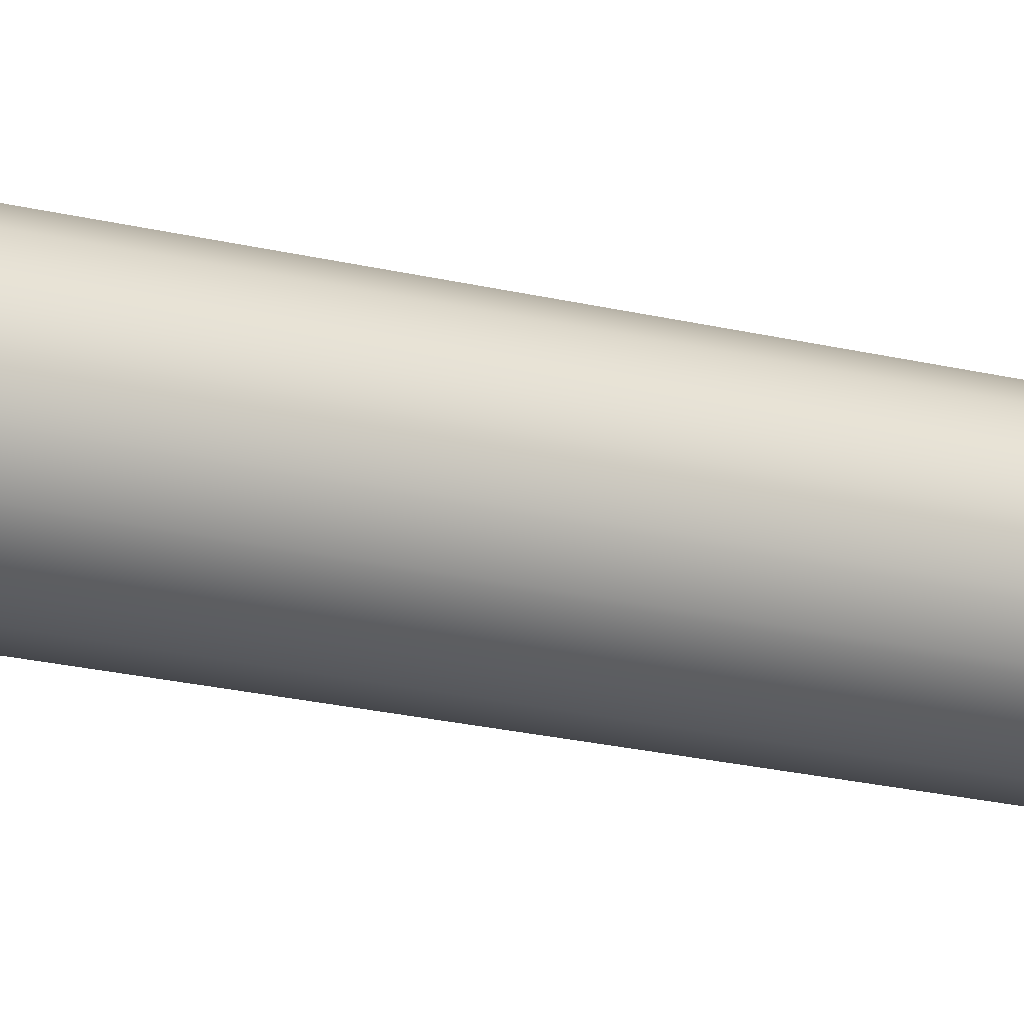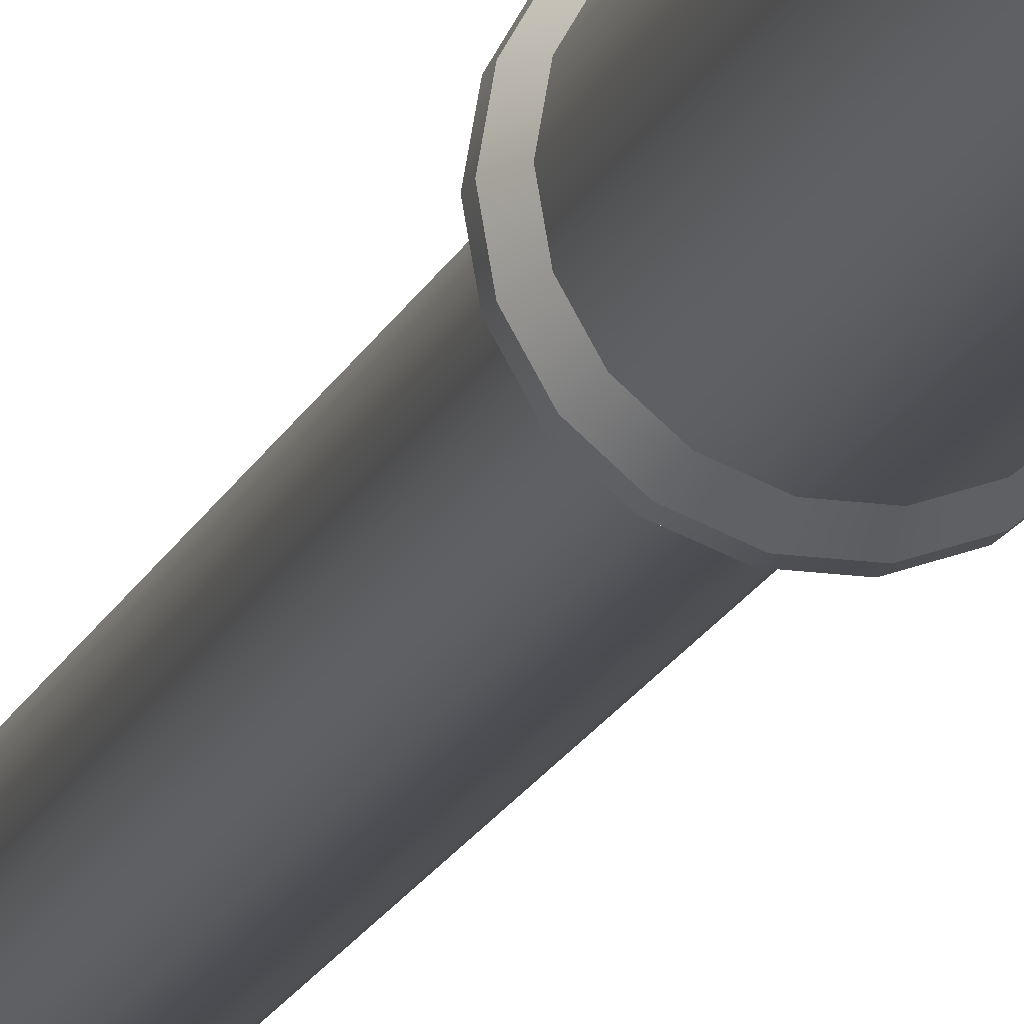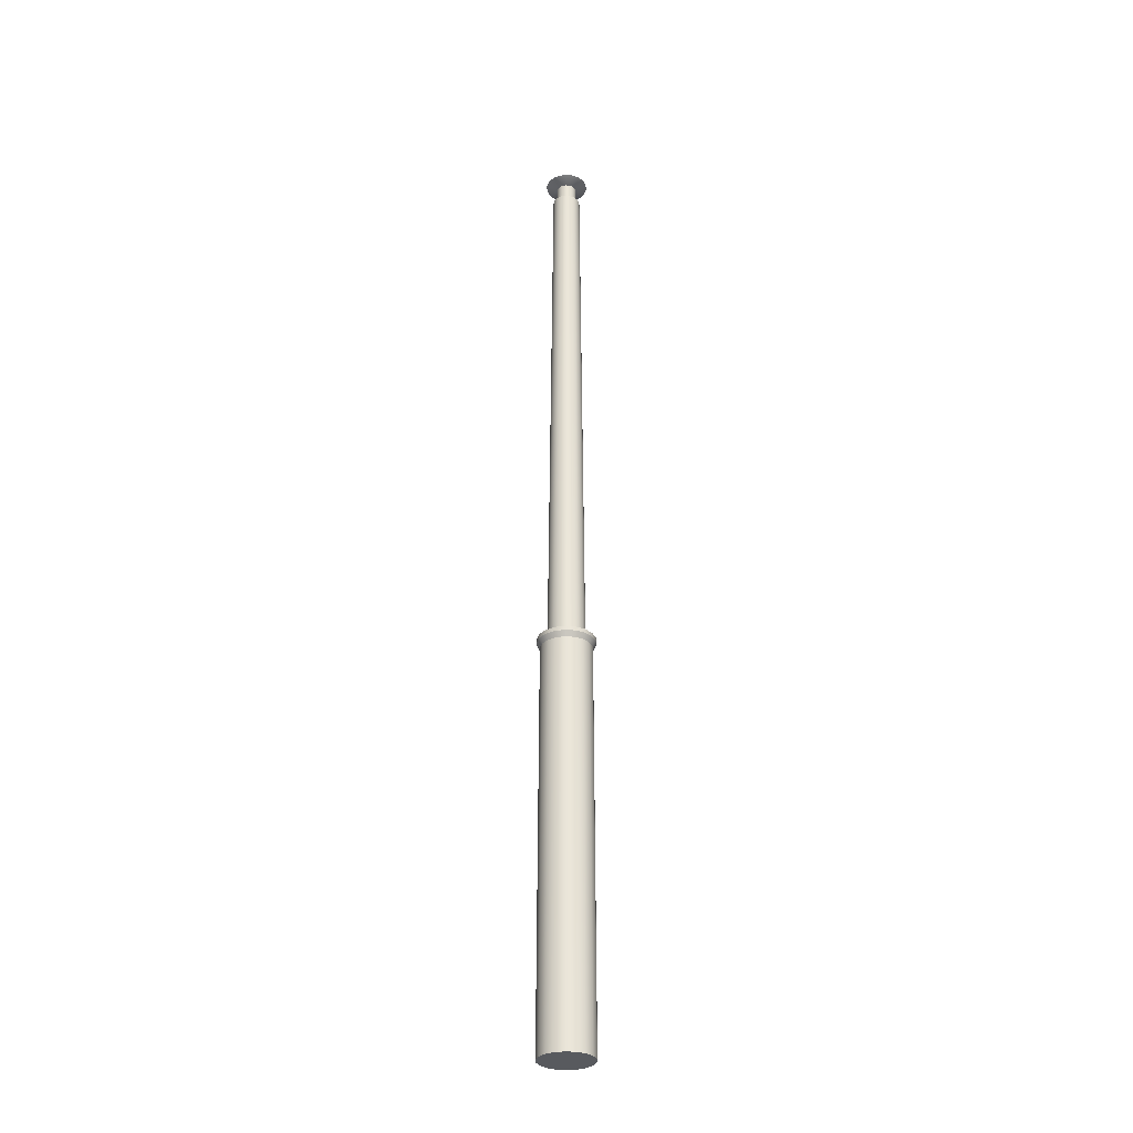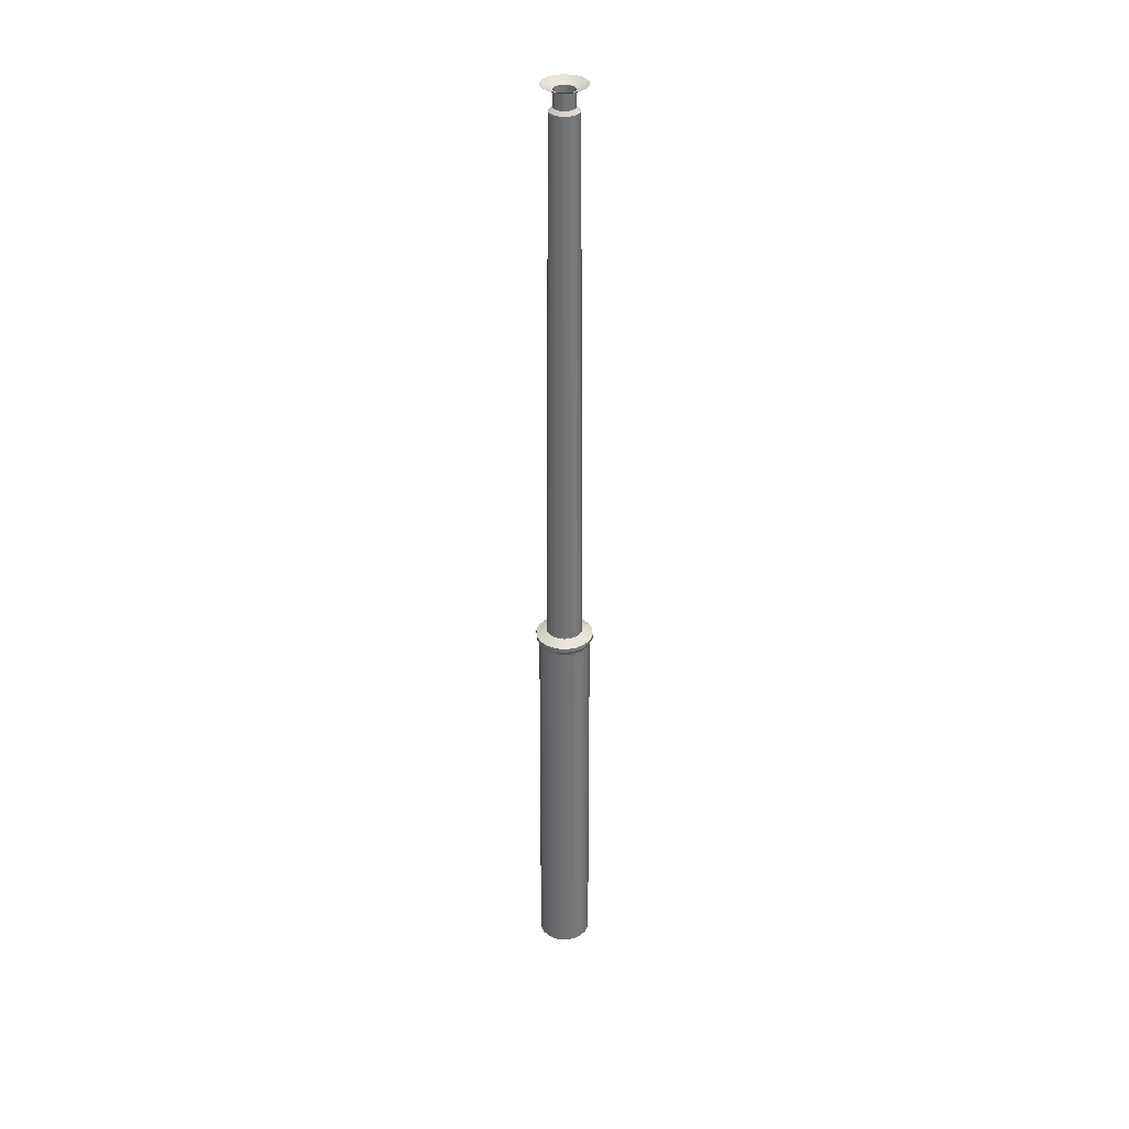
<metadata>
{"format":"obj","ext":"obj","renderer":"f3d","projection":"perspective","resolution":1024,"background":"white","views":[{"elev":-19.6,"azim":64.5,"up":"+Z"},{"elev":-16.4,"azim":-16.5,"up":"+Z"},{"elev":-31.1,"azim":-167.2,"up":"+Y"},{"elev":34.6,"azim":148.2,"up":"+Y"}]}
</metadata>
<code>
v 0 0 0
v 0.08636 0 0
v 0.08115 1.809e-18 -0.02954
v 0.06616 3.399e-18 -0.05551
v 0.04318 4.58e-18 -0.07479
v 0.015 5.208e-18 -0.08505
v 0.08115 -1.809e-18 0.02954
v 0.06616 -3.399e-18 0.05551
v 0.04318 -4.58e-18 0.07479
v 0.015 -5.208e-18 0.08505
v -0.015 -5.208e-18 0.08505
v -0.04318 -4.58e-18 0.07479
v -0.06616 -3.399e-18 0.05551
v -0.08115 -1.809e-18 0.02954
v -0.08636 7.985e-25 -1.304e-08
v -0.08115 1.809e-18 -0.02954
v -0.06616 3.399e-18 -0.05551
v -0.04318 4.58e-18 -0.07479
v -0.015 5.208e-18 -0.08505
v 0.015 5.208e-18 -0.08505
v 0.08636 0 0
v 0.08297 1.289 1.12e-09
v 0.07797 1.289 -0.02838
v 0.08115 1.809e-18 -0.02954
v 0.06356 1.289 -0.05333
v 0.06616 3.399e-18 -0.05551
v 0.04149 1.289 -0.07186
v 0.04318 4.58e-18 -0.07479
v 0.01441 1.289 -0.08171
v 0.015 5.208e-18 -0.08505
v 0.08115 -1.809e-18 0.02954
v 0.07797 1.289 0.02838
v 0.06616 -3.399e-18 0.05551
v 0.06356 1.289 0.05333
v 0.04318 -4.58e-18 0.07479
v 0.04149 1.289 0.07186
v 0.015 -5.208e-18 0.08505
v 0.01441 1.289 0.08171
v -0.015 -5.208e-18 0.08505
v -0.01441 1.289 0.08171
v -0.04318 -4.58e-18 0.07479
v -0.04149 1.289 0.07186
v -0.06616 -3.399e-18 0.05551
v -0.06356 1.289 0.05333
v -0.08115 -1.809e-18 0.02954
v -0.07797 1.289 0.02838
v -0.08636 7.985e-25 -1.304e-08
v -0.08297 1.289 -1.141e-08
v -0.08115 1.809e-18 -0.02954
v -0.07797 1.289 -0.02838
v -0.06616 3.399e-18 -0.05551
v -0.06356 1.289 -0.05333
v -0.04318 4.58e-18 -0.07479
v -0.04149 1.289 -0.07186
v -0.015 5.208e-18 -0.08505
v -0.01441 1.289 -0.08171
v 0.015 5.208e-18 -0.08505
v 0.01441 1.289 -0.08171
v 0.08297 1.289 1.12e-09
v 0.08737 1.307 -0.0318
v 0.07797 1.289 -0.02838
v 0.09298 1.307 1.509e-09
v 0.07123 1.307 -0.05977
v 0.06356 1.289 -0.05333
v 0.04649 1.307 -0.08052
v 0.04149 1.289 -0.07186
v 0.01615 1.307 -0.09157
v 0.01441 1.289 -0.08171
v 0.07797 1.289 0.02838
v 0.08737 1.307 0.0318
v 0.06356 1.289 0.05333
v 0.07123 1.307 0.05977
v 0.04149 1.289 0.07186
v 0.04649 1.307 0.08052
v 0.01441 1.289 0.08171
v 0.01615 1.307 0.09157
v -0.01441 1.289 0.08171
v -0.01615 1.307 0.09157
v -0.04149 1.289 0.07186
v -0.04649 1.307 0.08052
v -0.06356 1.289 0.05333
v -0.07123 1.307 0.05977
v -0.07797 1.289 0.02838
v -0.08737 1.307 0.0318
v -0.08297 1.289 -1.141e-08
v -0.09298 1.307 -1.253e-08
v -0.07797 1.289 -0.02838
v -0.08737 1.307 -0.0318
v -0.06356 1.289 -0.05333
v -0.07123 1.307 -0.05977
v -0.04149 1.289 -0.07186
v -0.04649 1.307 -0.08052
v -0.01441 1.289 -0.08171
v -0.01615 1.307 -0.09157
v 0.01441 1.289 -0.08171
v 0.01615 1.307 -0.09157
v 0.09298 1.307 1.509e-09
v 0.08737 1.32 -0.0318
v 0.08737 1.307 -0.0318
v 0.09298 1.32 1.509e-09
v 0.07123 1.32 -0.05977
v 0.07123 1.307 -0.05977
v 0.04649 1.32 -0.08052
v 0.04649 1.307 -0.08052
v 0.01615 1.32 -0.09157
v 0.01615 1.307 -0.09157
v 0.08737 1.307 0.0318
v 0.08737 1.32 0.0318
v 0.07123 1.307 0.05977
v 0.07123 1.32 0.05977
v 0.04649 1.307 0.08052
v 0.04649 1.32 0.08052
v 0.01615 1.307 0.09157
v 0.01615 1.32 0.09157
v -0.01615 1.307 0.09157
v -0.01615 1.32 0.09157
v -0.04649 1.307 0.08052
v -0.04649 1.32 0.08052
v -0.07123 1.307 0.05977
v -0.07123 1.32 0.05977
v -0.08737 1.307 0.0318
v -0.08737 1.32 0.0318
v -0.09298 1.307 -1.253e-08
v -0.09298 1.32 -1.253e-08
v -0.08737 1.307 -0.0318
v -0.08737 1.32 -0.0318
v -0.07123 1.307 -0.05977
v -0.07123 1.32 -0.05977
v -0.04649 1.307 -0.08052
v -0.04649 1.32 -0.08052
v -0.01615 1.307 -0.09157
v -0.01615 1.32 -0.09157
v 0.01615 1.307 -0.09157
v 0.01615 1.32 -0.09157
v 0.09298 1.32 1.509e-09
v 0.05605 1.337 -0.0204
v 0.08737 1.32 -0.0318
v 0.05964 1.337 1.382e-09
v 0.04569 1.337 -0.03834
v 0.07123 1.32 -0.05977
v 0.02982 1.337 -0.05165
v 0.04649 1.32 -0.08052
v 0.01036 1.337 -0.05874
v 0.01615 1.32 -0.09157
v 0.08737 1.32 0.0318
v 0.05605 1.337 0.0204
v 0.07123 1.32 0.05977
v 0.04569 1.337 0.03834
v 0.04649 1.32 0.08052
v 0.02982 1.337 0.05165
v 0.01615 1.32 0.09157
v 0.01036 1.337 0.05874
v -0.01615 1.32 0.09157
v -0.01036 1.337 0.05874
v -0.04649 1.32 0.08052
v -0.02982 1.337 0.05165
v -0.07123 1.32 0.05977
v -0.04569 1.337 0.03834
v -0.08737 1.32 0.0318
v -0.05605 1.337 0.0204
v -0.09298 1.32 -1.253e-08
v -0.05964 1.337 -7.624e-09
v -0.08737 1.32 -0.0318
v -0.05605 1.337 -0.0204
v -0.07123 1.32 -0.05977
v -0.04569 1.337 -0.03834
v -0.04649 1.32 -0.08052
v -0.02982 1.337 -0.05165
v -0.01615 1.32 -0.09157
v -0.01036 1.337 -0.05874
v 0.01615 1.32 -0.09157
v 0.01036 1.337 -0.05874
v 0.05964 1.337 1.382e-09
v 0.04344 3.1 -0.01581
v 0.05605 1.337 -0.0204
v 0.04623 3.1 1.898e-16
v 0.03541 3.1 -0.02971
v 0.04569 1.337 -0.03834
v 0.02311 3.1 -0.04003
v 0.02982 1.337 -0.05165
v 0.008027 3.1 -0.04552
v 0.01036 1.337 -0.05874
v 0.05605 1.337 0.0204
v 0.04344 3.1 0.01581
v 0.04569 1.337 0.03834
v 0.03541 3.1 0.02971
v 0.02982 1.337 0.05165
v 0.02311 3.1 0.04003
v 0.01036 1.337 0.05874
v 0.008027 3.1 0.04552
v -0.01036 1.337 0.05874
v -0.008027 3.1 0.04552
v -0.02982 1.337 0.05165
v -0.02311 3.1 0.04003
v -0.04569 1.337 0.03834
v -0.03541 3.1 0.02971
v -0.05605 1.337 0.0204
v -0.04344 3.1 0.01581
v -0.05964 1.337 -7.624e-09
v -0.04623 3.1 -6.98e-09
v -0.05605 1.337 -0.0204
v -0.04344 3.1 -0.01581
v -0.04569 1.337 -0.03834
v -0.03541 3.1 -0.02971
v -0.02982 1.337 -0.05165
v -0.02311 3.1 -0.04003
v -0.01036 1.337 -0.05874
v -0.008027 3.1 -0.04552
v 0.01036 1.337 -0.05874
v 0.008027 3.1 -0.04552
v 0.04623 3.1 1.898e-16
v 0.03154 3.111 -0.01148
v 0.04344 3.1 -0.01581
v 0.03356 3.111 1.905e-16
v 0.02571 3.111 -0.02157
v 0.03541 3.1 -0.02971
v 0.01678 3.111 -0.02907
v 0.02311 3.1 -0.04003
v 0.005828 3.111 -0.03305
v 0.008027 3.1 -0.04552
v 0.04344 3.1 0.01581
v 0.03154 3.111 0.01148
v 0.03541 3.1 0.02971
v 0.02571 3.111 0.02157
v 0.02311 3.1 0.04003
v 0.01678 3.111 0.02907
v 0.008027 3.1 0.04552
v 0.005828 3.111 0.03305
v -0.008027 3.1 0.04552
v -0.005828 3.111 0.03305
v -0.02311 3.1 0.04003
v -0.01678 3.111 0.02907
v -0.03541 3.1 0.02971
v -0.02571 3.111 0.02157
v -0.04344 3.1 0.01581
v -0.03154 3.111 0.01148
v -0.04623 3.1 -6.98e-09
v -0.03356 3.111 -5.068e-09
v -0.04344 3.1 -0.01581
v -0.03154 3.111 -0.01148
v -0.03541 3.1 -0.02971
v -0.02571 3.111 -0.02157
v -0.02311 3.1 -0.04003
v -0.01678 3.111 -0.02907
v -0.008027 3.1 -0.04552
v -0.005828 3.111 -0.03305
v 0.008027 3.1 -0.04552
v 0.005828 3.111 -0.03305
v 0.03356 3.111 1.905e-16
v 0.03154 3.161 -0.01148
v 0.03154 3.111 -0.01148
v 0.03356 3.161 1.935e-16
v 0.02571 3.161 -0.02157
v 0.02571 3.111 -0.02157
v 0.01678 3.161 -0.02907
v 0.01678 3.111 -0.02907
v 0.005828 3.161 -0.03305
v 0.005828 3.111 -0.03305
v 0.03154 3.111 0.01148
v 0.03154 3.161 0.01148
v 0.02571 3.111 0.02157
v 0.02571 3.161 0.02157
v 0.01678 3.111 0.02907
v 0.01678 3.161 0.02907
v 0.005828 3.111 0.03305
v 0.005828 3.161 0.03305
v -0.005828 3.111 0.03305
v -0.005828 3.161 0.03305
v -0.01678 3.111 0.02907
v -0.01678 3.161 0.02907
v -0.02571 3.111 0.02157
v -0.02571 3.161 0.02157
v -0.03154 3.111 0.01148
v -0.03154 3.161 0.01148
v -0.03356 3.111 -5.068e-09
v -0.03356 3.161 -5.068e-09
v -0.03154 3.111 -0.01148
v -0.03154 3.161 -0.01148
v -0.02571 3.111 -0.02157
v -0.02571 3.161 -0.02157
v -0.01678 3.111 -0.02907
v -0.01678 3.161 -0.02907
v -0.005828 3.111 -0.03305
v -0.005828 3.161 -0.03305
v 0.005828 3.111 -0.03305
v 0.005828 3.161 -0.03305
v 0.03356 3.161 1.935e-16
v 0.05625 3.17 -0.02047
v 0.03154 3.161 -0.01148
v 0.05986 3.17 1.941e-16
v 0.04586 3.17 -0.03848
v 0.02571 3.161 -0.02157
v 0.02993 3.17 -0.05184
v 0.01678 3.161 -0.02907
v 0.0104 3.17 -0.05895
v 0.005828 3.161 -0.03305
v 0.03154 3.161 0.01148
v 0.05625 3.17 0.02047
v 0.02571 3.161 0.02157
v 0.04586 3.17 0.03848
v 0.01678 3.161 0.02907
v 0.02993 3.17 0.05184
v 0.005828 3.161 0.03305
v 0.0104 3.17 0.05895
v -0.005828 3.161 0.03305
v -0.0104 3.17 0.05895
v -0.01678 3.161 0.02907
v -0.02993 3.17 0.05184
v -0.02571 3.161 0.02157
v -0.04586 3.17 0.03848
v -0.03154 3.161 0.01148
v -0.05625 3.17 0.02047
v -0.03356 3.161 -5.068e-09
v -0.05986 3.17 -9.039e-09
v -0.03154 3.161 -0.01148
v -0.05625 3.17 -0.02047
v -0.02571 3.161 -0.02157
v -0.04586 3.17 -0.03848
v -0.01678 3.161 -0.02907
v -0.02993 3.17 -0.05184
v -0.005828 3.161 -0.03305
v -0.0104 3.17 -0.05895
v 0.005828 3.161 -0.03305
v 0.0104 3.17 -0.05895
v -0.01231 3.176 -0.06979
v 0.01231 3.176 -0.06979
v -0.03543 3.176 -0.06137
v -0.05429 3.176 -0.04555
v -0.06659 3.176 -0.02424
v -0.07087 3.176 -1.07e-08
v -0.06659 3.176 0.02424
v -0.05429 3.176 0.04555
v -0.03543 3.176 0.06137
v -0.01231 3.176 0.06979
v 0.01231 3.176 0.06979
v 0.03543 3.176 0.06137
v 0.05429 3.176 0.04555
v 0.06659 3.176 0.02424
v 0.07087 3.176 1.945e-16
v 0.06659 3.176 -0.02424
v 0.05429 3.176 -0.04555
v 0.03543 3.176 -0.06137
v 0.01231 3.176 -0.06979
g lamp01_1.obj
f 1 3 2
f 1 4 3
f 1 5 4
f 1 6 5
f 1 2 7
f 1 7 8
f 1 8 9
f 1 9 10
f 1 10 11
f 1 11 12
f 1 12 13
f 1 13 14
f 1 14 15
f 1 15 16
f 1 16 17
f 1 17 18
f 1 18 19
f 1 19 20
f 21 23 22
f 21 24 23
f 24 25 23
f 24 26 25
f 26 27 25
f 26 28 27
f 28 29 27
f 28 30 29
f 31 21 22
f 31 22 32
f 33 31 32
f 33 32 34
f 35 33 34
f 35 34 36
f 37 35 36
f 37 36 38
f 39 37 38
f 39 38 40
f 41 39 40
f 41 40 42
f 43 41 42
f 43 42 44
f 45 43 44
f 45 44 46
f 47 45 46
f 47 46 48
f 49 47 48
f 49 48 50
f 51 49 50
f 51 50 52
f 53 51 52
f 53 52 54
f 55 53 54
f 55 54 56
f 57 55 56
f 57 56 58
f 59 61 60
f 60 62 59
f 63 60 61
f 61 64 63
f 65 63 64
f 64 66 65
f 67 65 66
f 66 68 67
f 69 59 62
f 62 70 69
f 71 69 70
f 70 72 71
f 73 71 72
f 72 74 73
f 75 73 74
f 74 76 75
f 77 75 76
f 76 78 77
f 79 77 78
f 78 80 79
f 81 79 80
f 80 82 81
f 83 81 82
f 82 84 83
f 85 83 84
f 84 86 85
f 87 85 86
f 86 88 87
f 89 87 88
f 88 90 89
f 91 89 90
f 90 92 91
f 93 91 92
f 92 94 93
f 95 93 94
f 94 96 95
f 97 99 98
f 98 100 97
f 101 98 99
f 99 102 101
f 103 101 102
f 102 104 103
f 105 103 104
f 104 106 105
f 107 97 100
f 100 108 107
f 109 107 108
f 108 110 109
f 111 109 110
f 110 112 111
f 113 111 112
f 112 114 113
f 115 113 114
f 114 116 115
f 117 115 116
f 116 118 117
f 119 117 118
f 118 120 119
f 121 119 120
f 120 122 121
f 123 121 122
f 122 124 123
f 125 123 124
f 124 126 125
f 127 125 126
f 126 128 127
f 129 127 128
f 128 130 129
f 131 129 130
f 130 132 131
f 133 131 132
f 132 134 133
f 135 137 136
f 136 138 135
f 139 136 137
f 137 140 139
f 141 139 140
f 140 142 141
f 143 141 142
f 142 144 143
f 145 135 138
f 138 146 145
f 147 145 146
f 146 148 147
f 149 147 148
f 148 150 149
f 151 149 150
f 150 152 151
f 153 151 152
f 152 154 153
f 155 153 154
f 154 156 155
f 157 155 156
f 156 158 157
f 159 157 158
f 158 160 159
f 161 159 160
f 160 162 161
f 163 161 162
f 162 164 163
f 165 163 164
f 164 166 165
f 167 165 166
f 166 168 167
f 169 167 168
f 168 170 169
f 171 169 170
f 170 172 171
f 173 175 174
f 174 176 173
f 177 174 175
f 175 178 177
f 179 177 178
f 178 180 179
f 181 179 180
f 180 182 181
f 183 173 176
f 176 184 183
f 185 183 184
f 184 186 185
f 187 185 186
f 186 188 187
f 189 187 188
f 188 190 189
f 191 189 190
f 190 192 191
f 193 191 192
f 192 194 193
f 195 193 194
f 194 196 195
f 197 195 196
f 196 198 197
f 199 197 198
f 198 200 199
f 201 199 200
f 200 202 201
f 203 201 202
f 202 204 203
f 205 203 204
f 204 206 205
f 207 205 206
f 206 208 207
f 209 207 208
f 208 210 209
f 211 213 212
f 212 214 211
f 215 212 213
f 213 216 215
f 217 215 216
f 216 218 217
f 219 217 218
f 218 220 219
f 221 211 214
f 214 222 221
f 223 221 222
f 222 224 223
f 225 223 224
f 224 226 225
f 227 225 226
f 226 228 227
f 229 227 228
f 228 230 229
f 231 229 230
f 230 232 231
f 233 231 232
f 232 234 233
f 235 233 234
f 234 236 235
f 237 235 236
f 236 238 237
f 239 237 238
f 238 240 239
f 241 239 240
f 240 242 241
f 243 241 242
f 242 244 243
f 245 243 244
f 244 246 245
f 247 245 246
f 246 248 247
f 249 251 250
f 250 252 249
f 253 250 251
f 251 254 253
f 255 253 254
f 254 256 255
f 257 255 256
f 256 258 257
f 259 249 252
f 252 260 259
f 261 259 260
f 260 262 261
f 263 261 262
f 262 264 263
f 265 263 264
f 264 266 265
f 267 265 266
f 266 268 267
f 269 267 268
f 268 270 269
f 271 269 270
f 270 272 271
f 273 271 272
f 272 274 273
f 275 273 274
f 274 276 275
f 277 275 276
f 276 278 277
f 279 277 278
f 278 280 279
f 281 279 280
f 280 282 281
f 283 281 282
f 282 284 283
f 285 283 284
f 284 286 285
f 287 289 288
f 288 290 287
f 291 288 289
f 289 292 291
f 293 291 292
f 292 294 293
f 295 293 294
f 294 296 295
f 297 287 290
f 290 298 297
f 299 297 298
f 298 300 299
f 301 299 300
f 300 302 301
f 303 301 302
f 302 304 303
f 305 303 304
f 304 306 305
f 307 305 306
f 306 308 307
f 309 307 308
f 308 310 309
f 311 309 310
f 310 312 311
f 313 311 312
f 312 314 313
f 315 313 314
f 314 316 315
f 317 315 316
f 316 318 317
f 319 317 318
f 318 320 319
f 321 319 320
f 320 322 321
f 323 321 322
f 322 324 323
f 324 322 325
f 325 326 324
f 322 320 327
f 327 325 322
f 320 318 328
f 328 327 320
f 318 316 329
f 329 328 318
f 316 314 330
f 330 329 316
f 331 330 314
f 314 312 331
f 332 331 312
f 312 310 332
f 333 332 310
f 310 308 333
f 334 333 308
f 308 306 334
f 335 334 306
f 306 304 335
f 336 335 304
f 304 302 336
f 337 336 302
f 302 300 337
f 338 337 300
f 300 298 338
f 339 338 298
f 298 290 339
f 340 339 290
f 290 288 340
f 341 340 288
f 288 291 341
f 342 341 291
f 291 293 342
f 343 342 293
f 293 295 343

</code>
